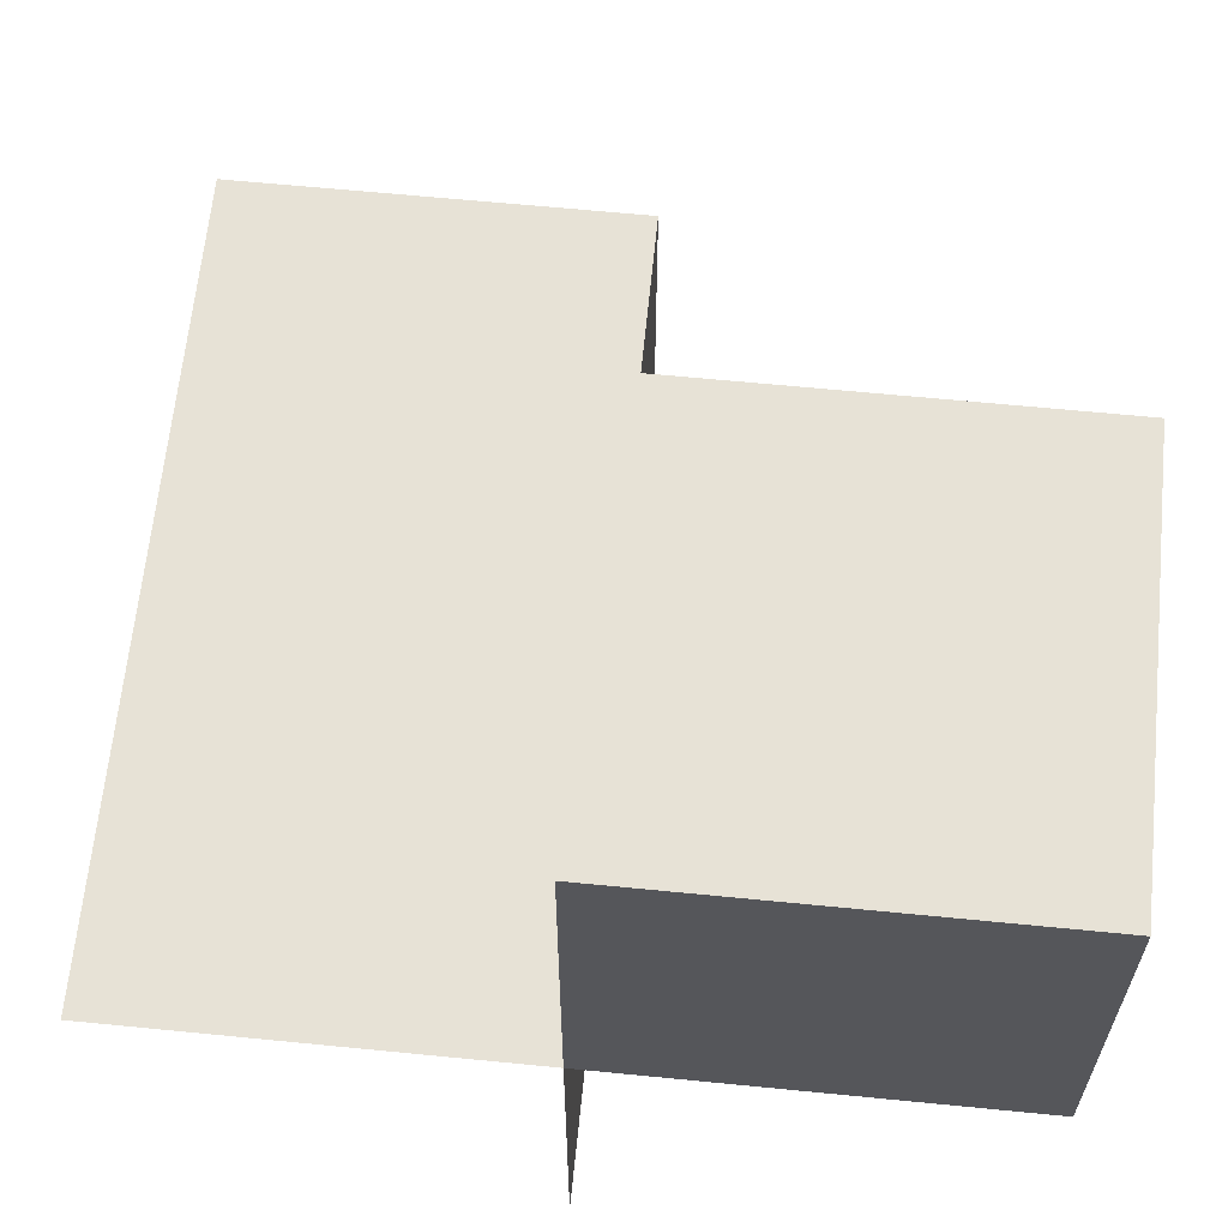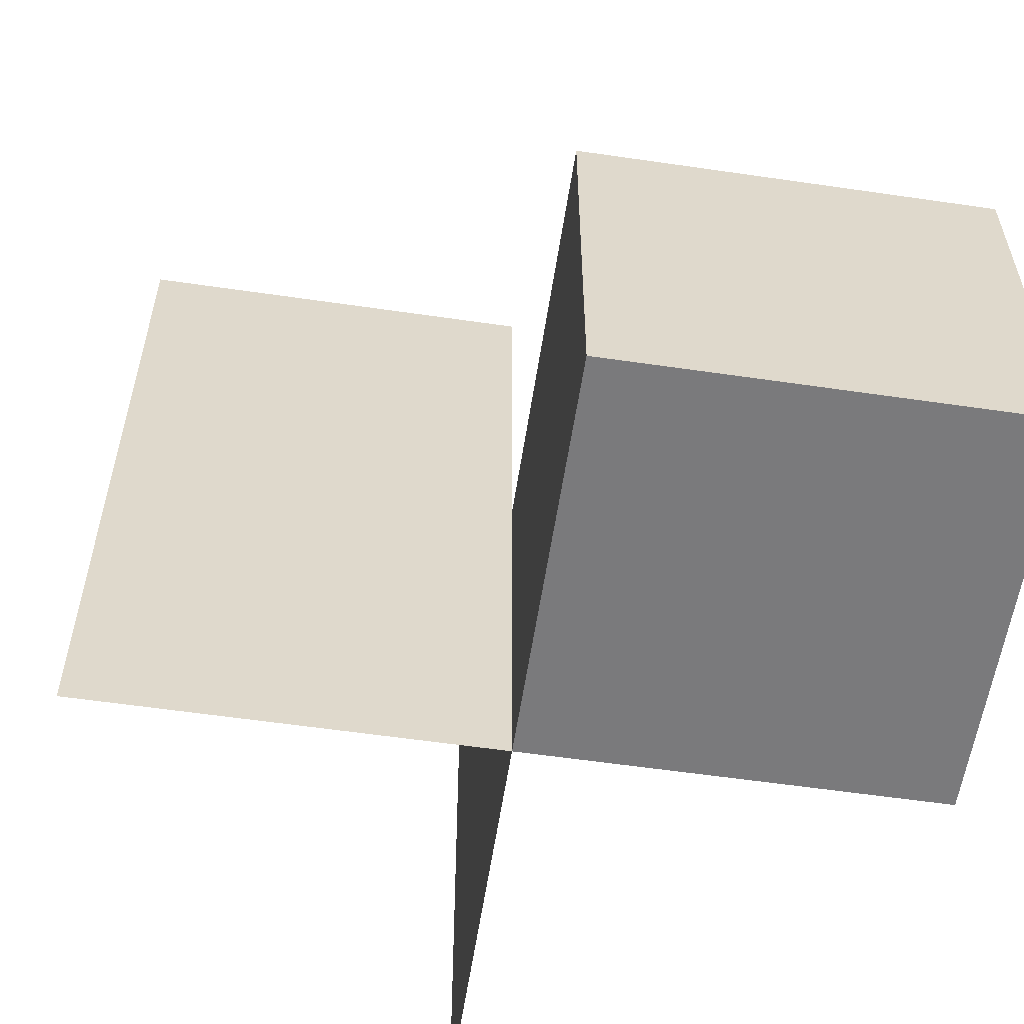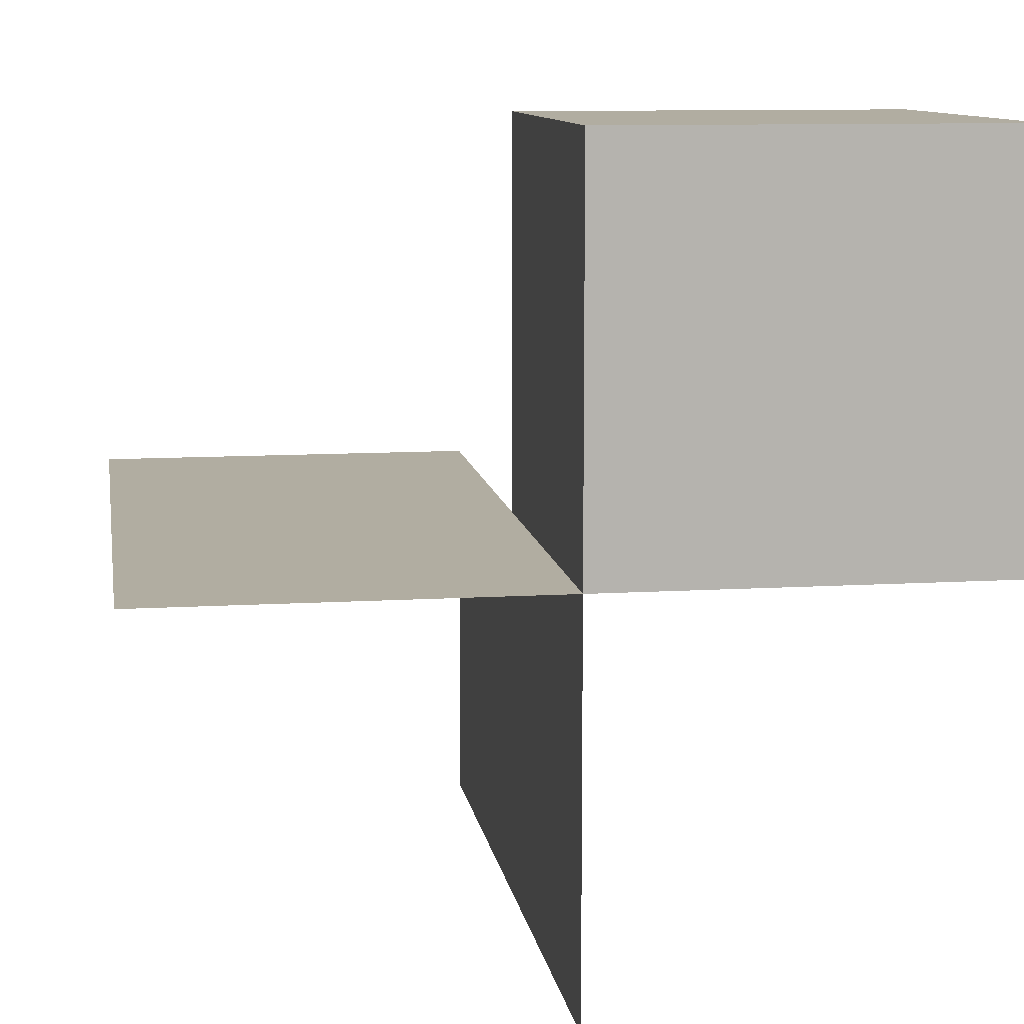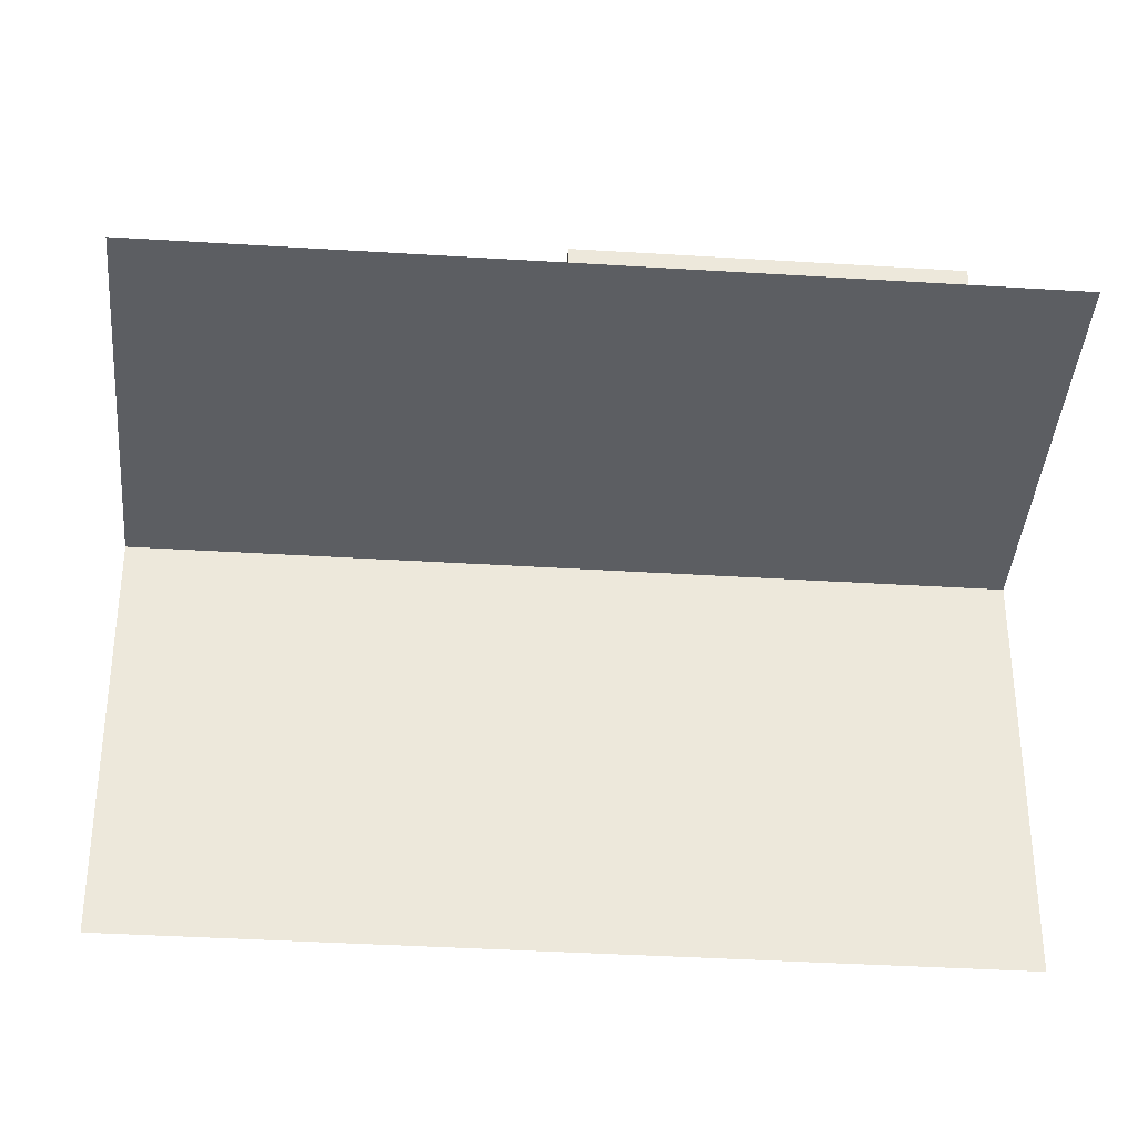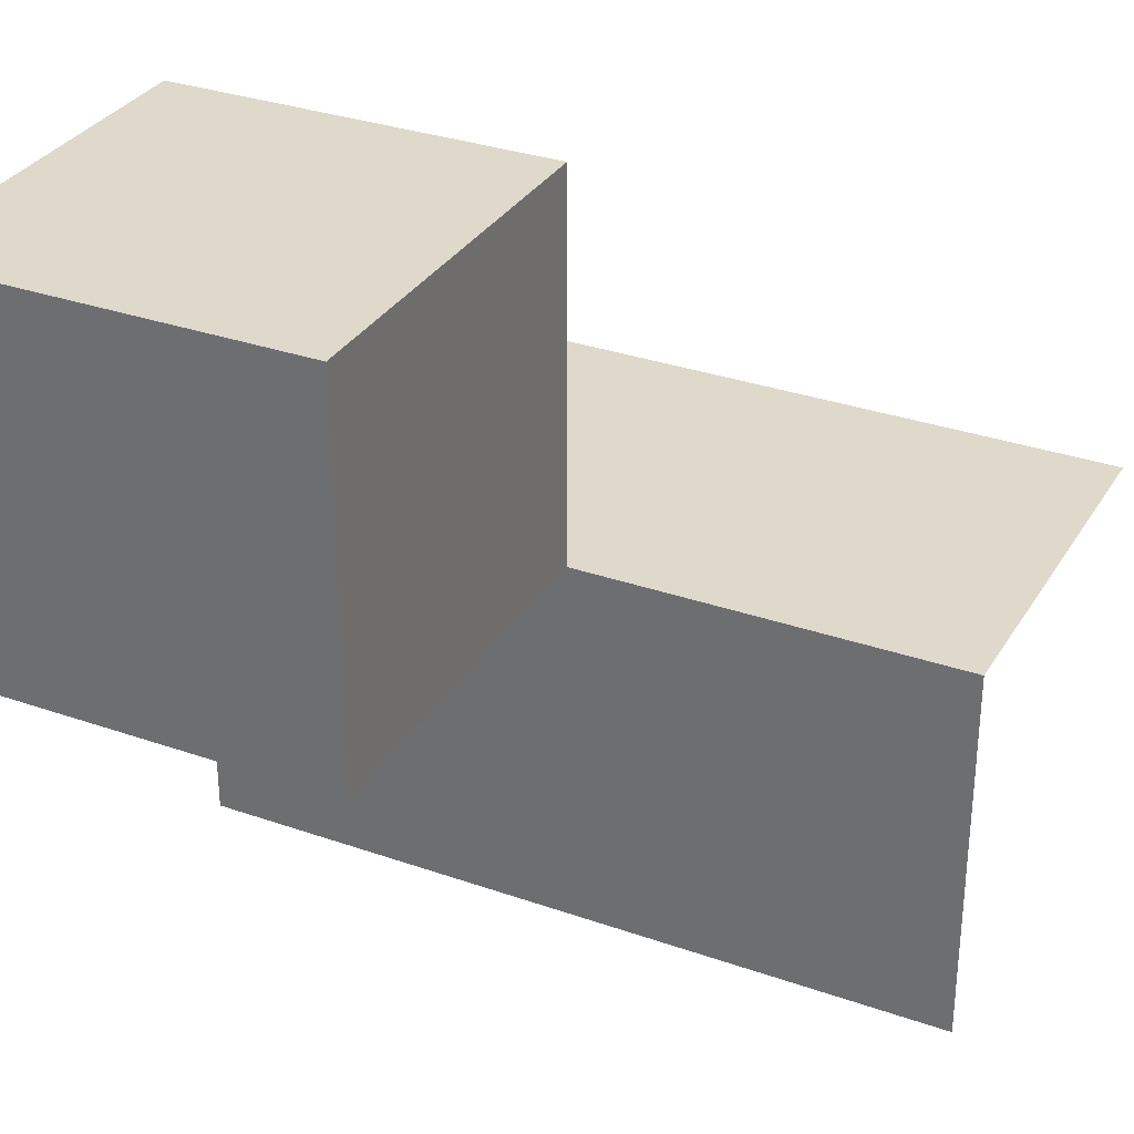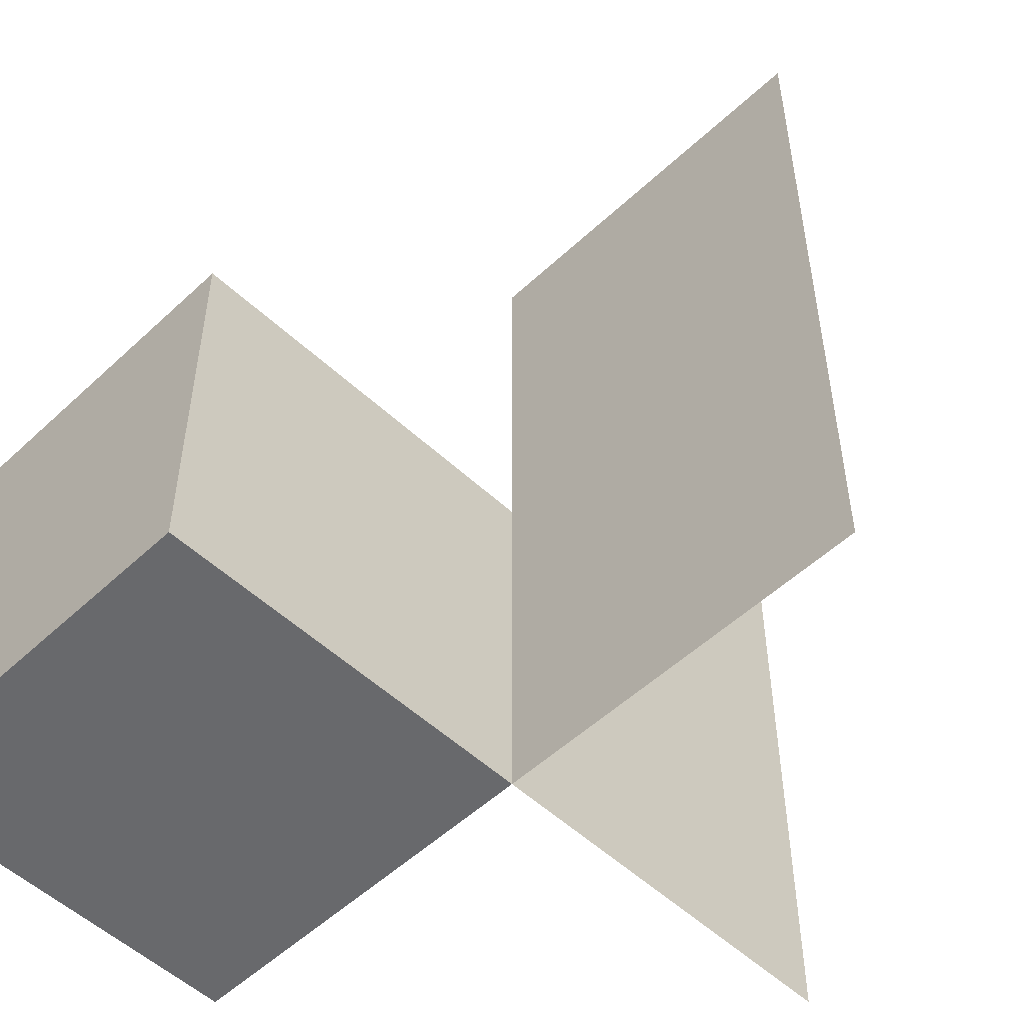
<metadata>
{"format":"obj","ext":"obj","renderer":"f3d","projection":"perspective","resolution":1024,"background":"white","views":[{"elev":63.7,"azim":-174.3,"up":"+Y"},{"elev":-58.2,"azim":171.4,"up":"+Z"},{"elev":10.3,"azim":171.2,"up":"+Y"},{"elev":-37.6,"azim":85.4,"up":"+Y"},{"elev":31.8,"azim":-63.7,"up":"+Y"},{"elev":-52.8,"azim":-45.0,"up":"+Z"}]}
</metadata>
<code>
v 0 0 0
v 0 0 -0.5
v 0 0 0.5
v 0 -0.5 0
v 0 -0.5 -0.5
v 0 -0.5 0.5
v 0 0.5 0
v 0 0.5 -0.5
v -0.5 0 0
v -0.5 0 -0.5
v -0.5 0.5 0
v -0.5 0.5 -0.5
v 0.5 0 0
v 0.5 0 -0.5
v 0.5 0 0.5
f 2 5 4
f 4 1 2
f 4 6 3
f 3 1 4
f 12 8 7
f 7 11 12
f 8 2 1
f 1 7 8
f 2 10 9
f 9 1 2
f 10 12 11
f 11 9 10
f 8 12 10
f 10 2 8
f 7 9 11
f 9 7 1
f 14 2 1
f 1 13 14
f 13 1 3
f 3 15 13

</code>
